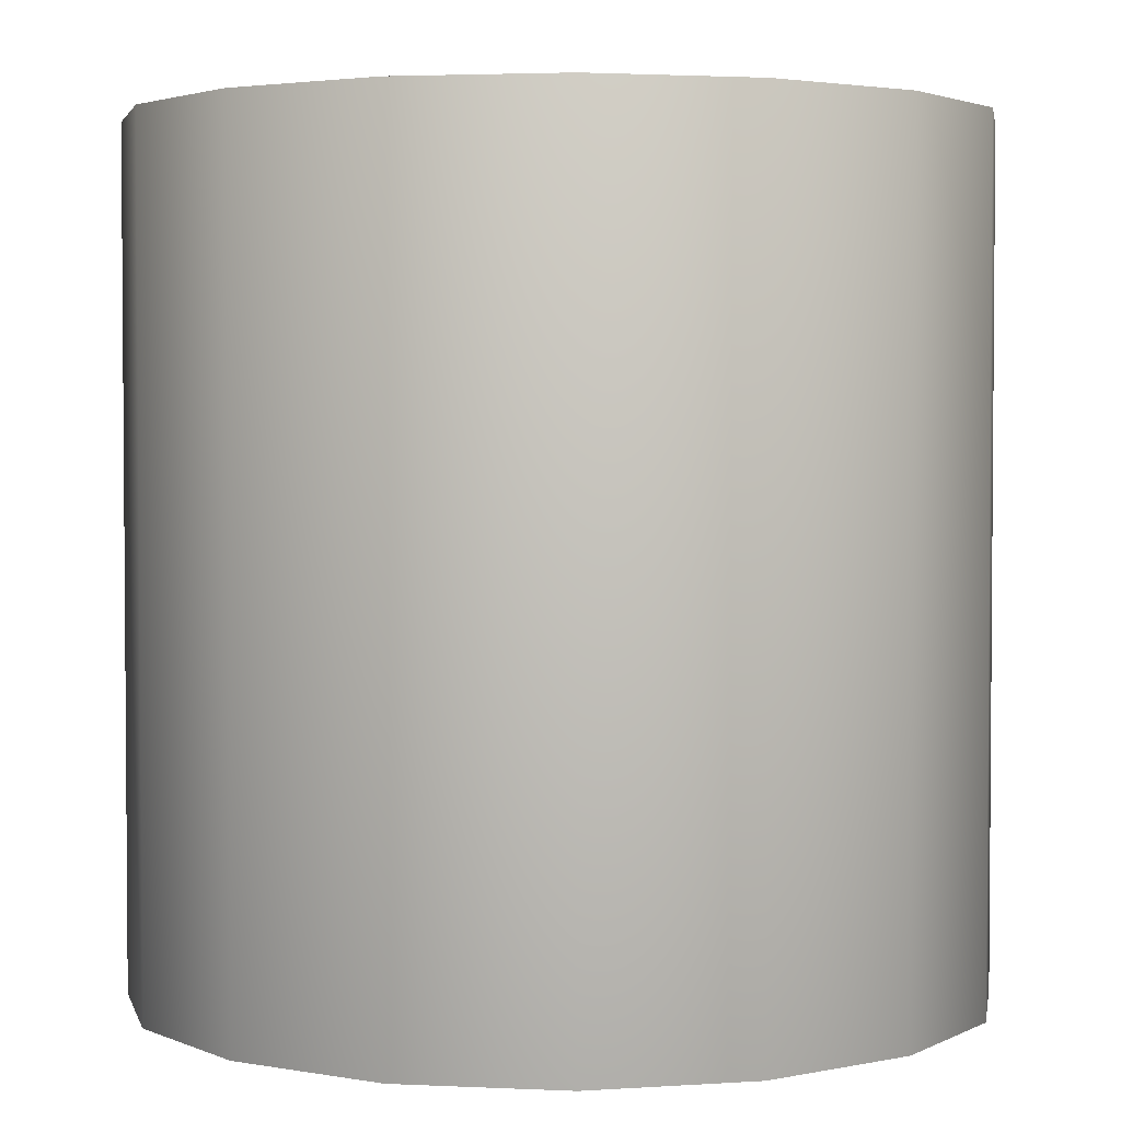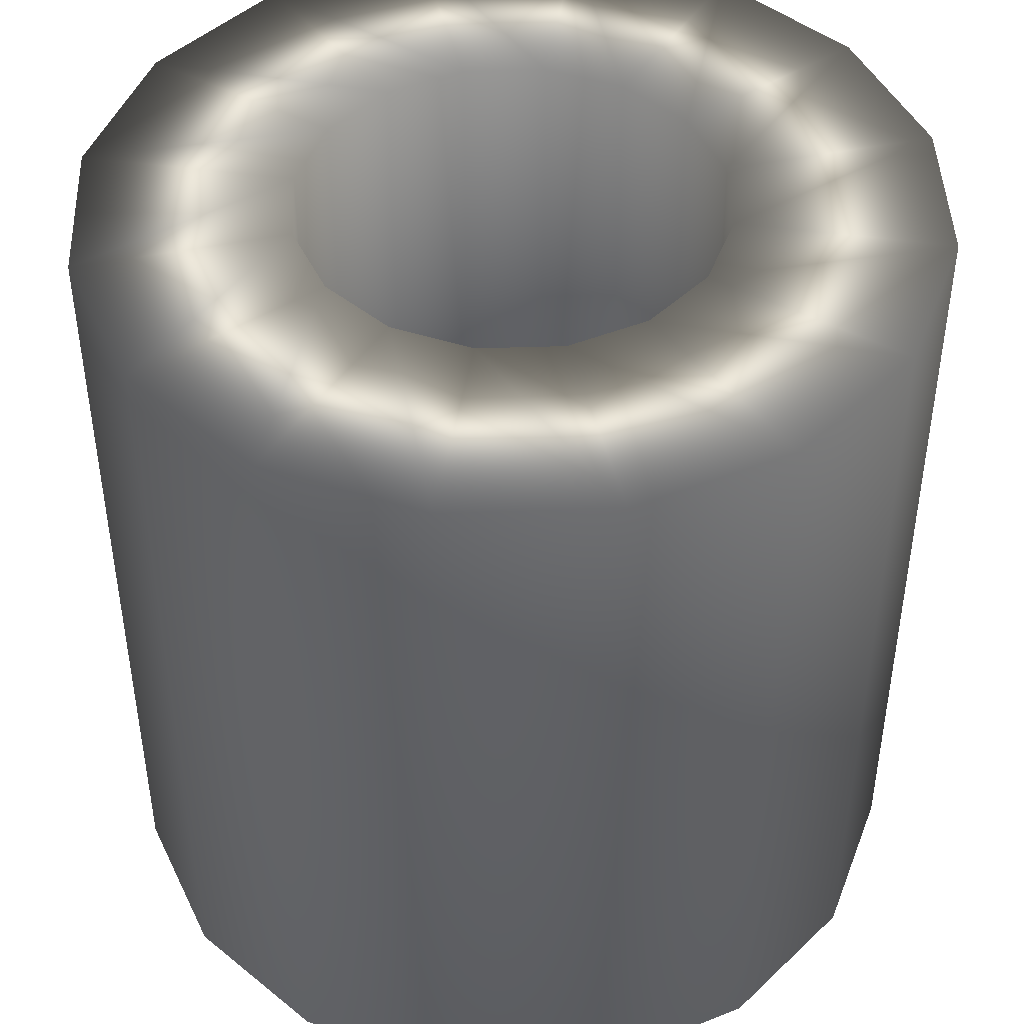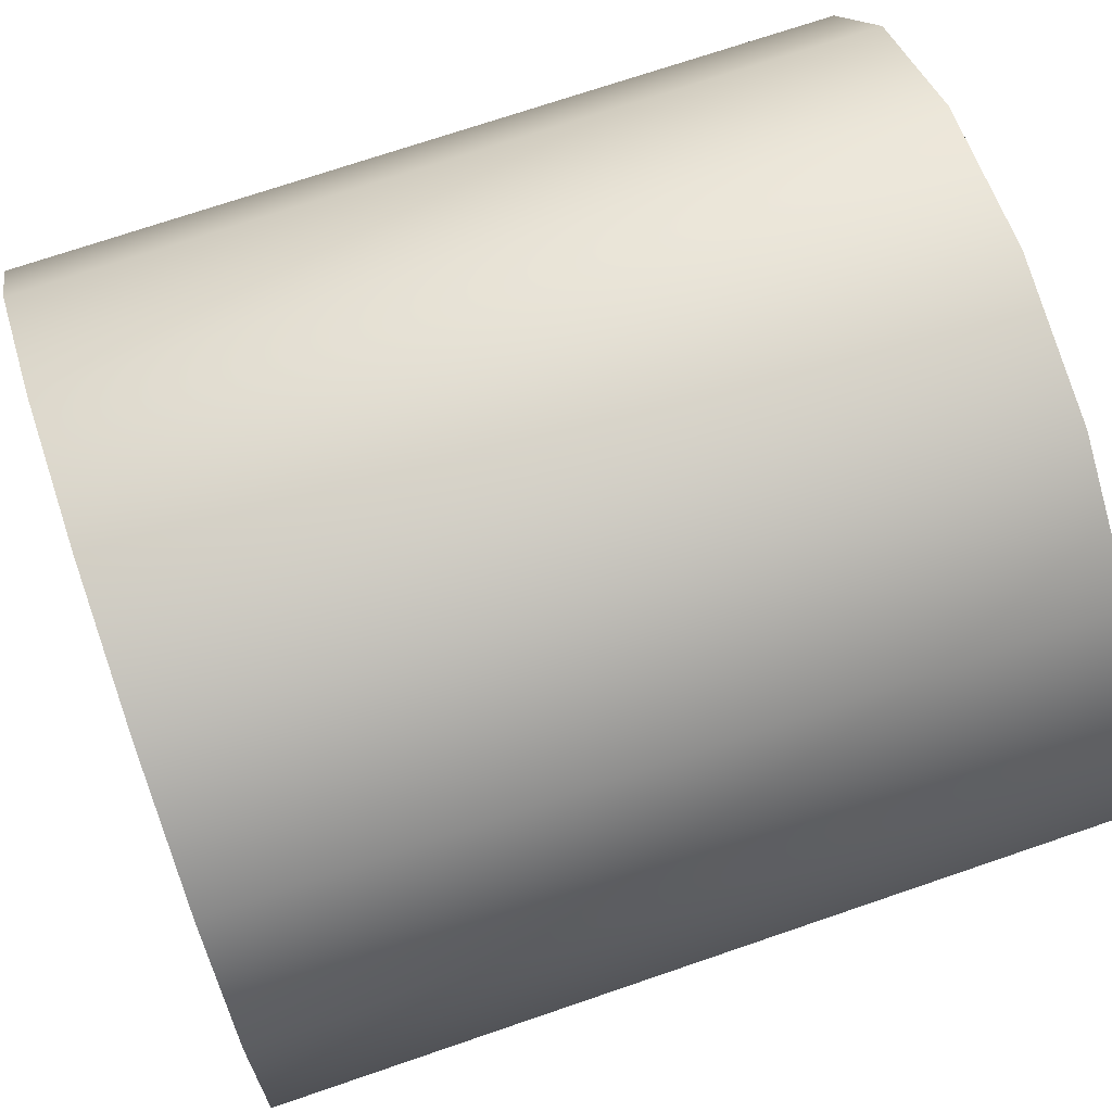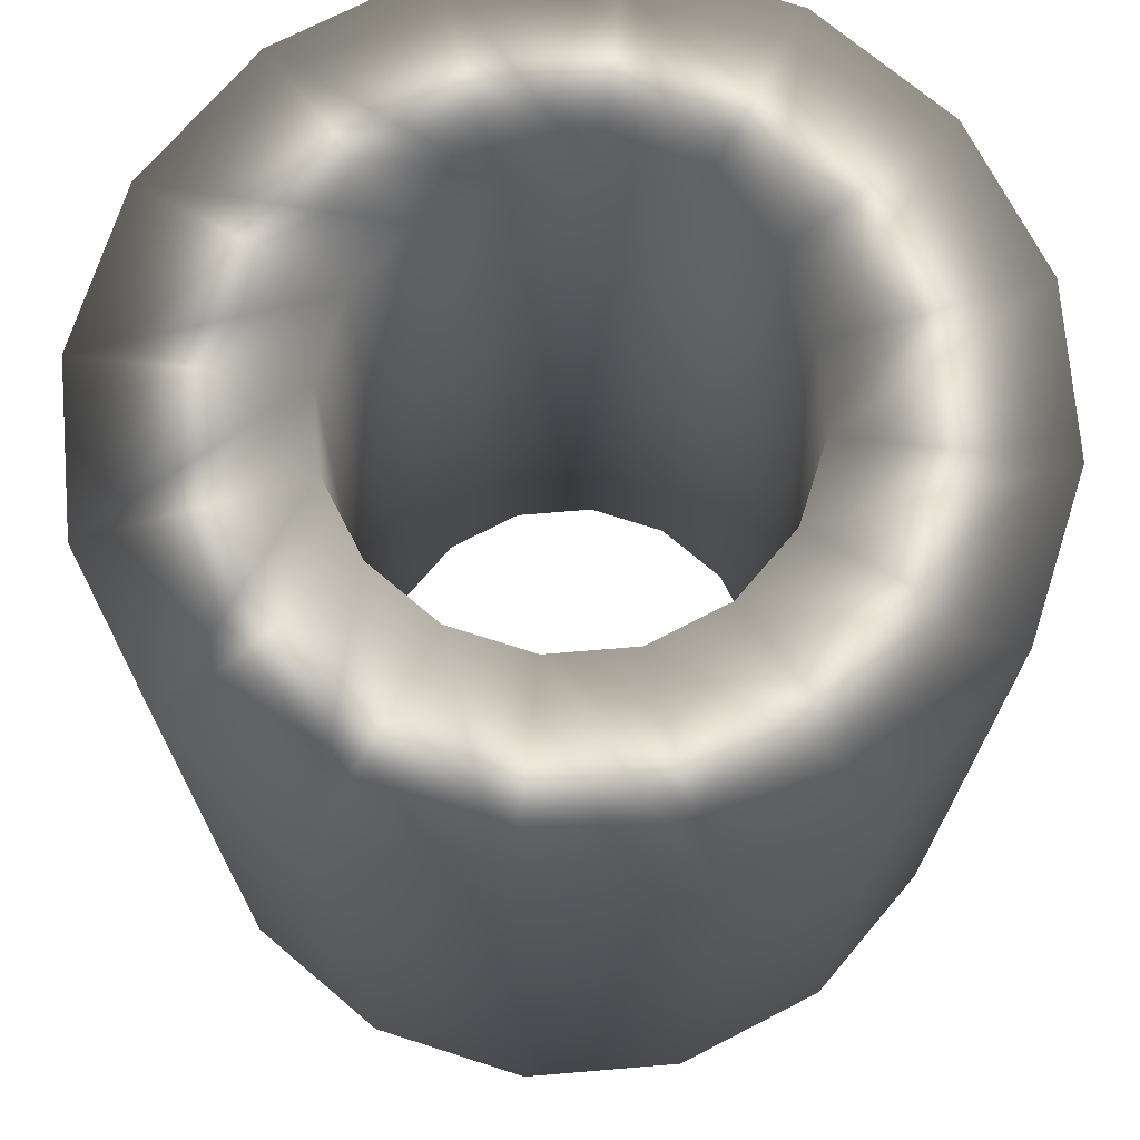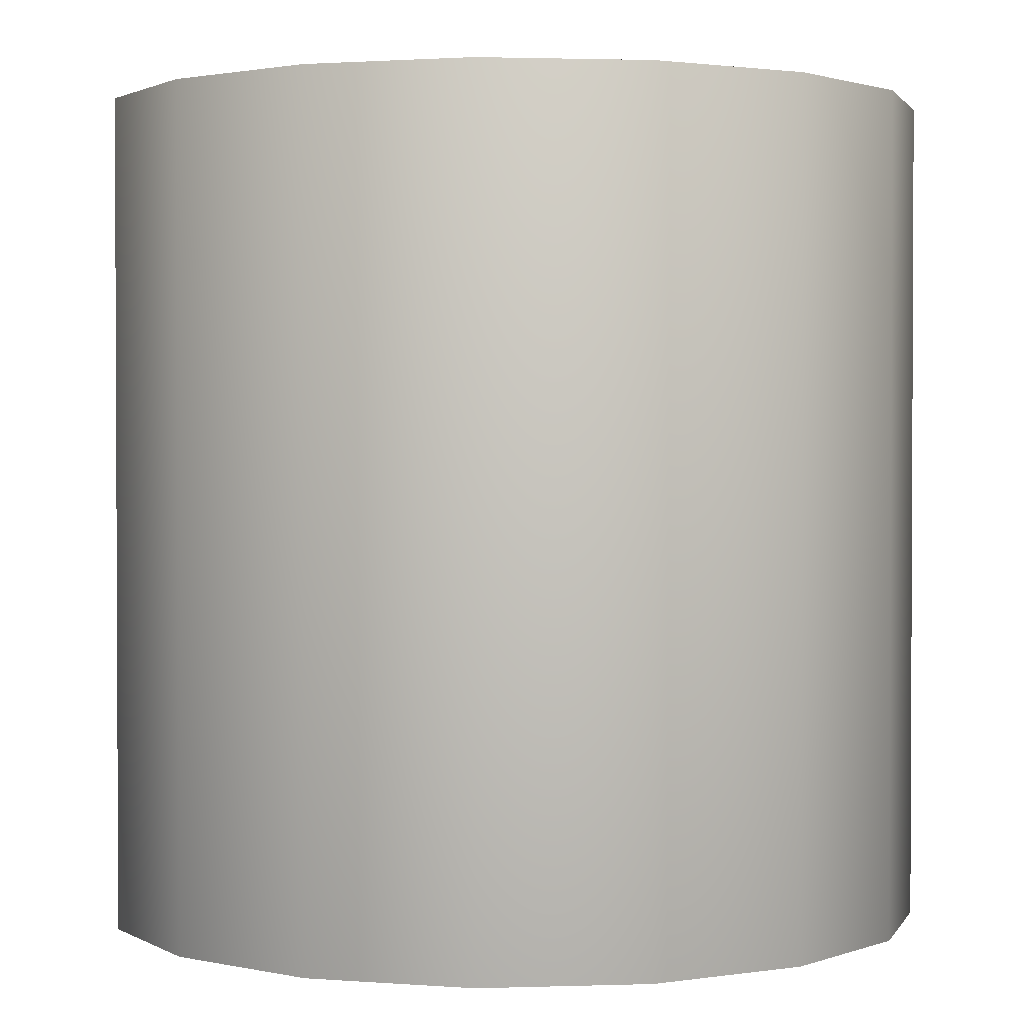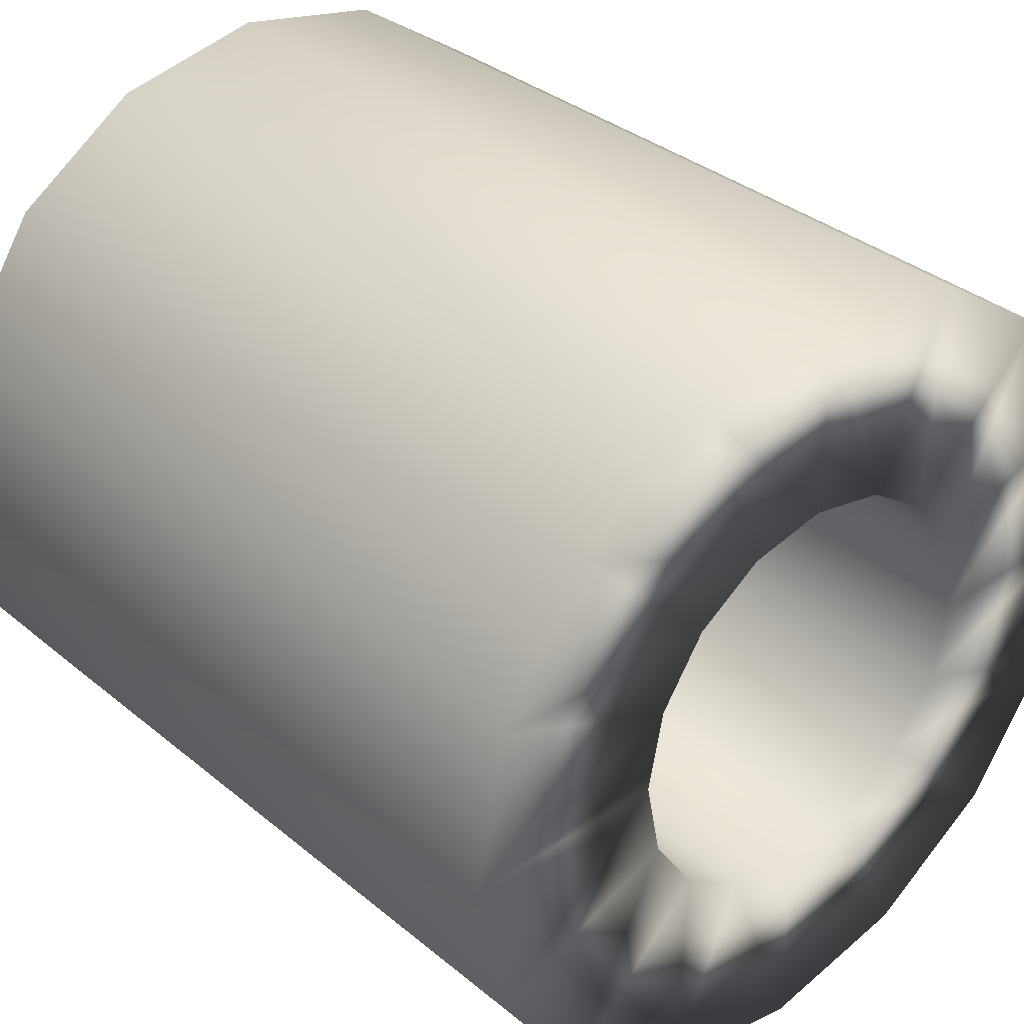
<metadata>
{"format":"obj","ext":"obj","renderer":"f3d","projection":"perspective","resolution":1024,"background":"white","views":[{"elev":2.9,"azim":-114.4,"up":"+Z"},{"elev":45.5,"azim":99.1,"up":"+Z"},{"elev":71.7,"azim":-108.9,"up":"+Y"},{"elev":71.7,"azim":141.5,"up":"+Z"},{"elev":1.6,"azim":94.6,"up":"+Z"},{"elev":34.2,"azim":-42.1,"up":"+Y"}]}
</metadata>
<code>
g ENV_S01_Vanilla_Pipe_01_COL
v 0.3844 -0.928 -2
v -0 -1.004 2
v -0 -1.004 -2
v -0.3844 -0.928 -2
v -0 -2 -2
v 0.3844 -0.928 2
v 0.7654 -1.848 -2
v 0.7103 -0.7103 -2
v -0.3844 -0.928 2
v 0.7654 -1.848 2
v -0 -2 2
v 1.414 -1.414 2
v -0.7654 -1.848 -2
v -0.7654 -1.848 2
v 0.7103 -0.7103 2
v 1.414 -1.414 -2
v -0.7103 -0.7103 2
v -1.414 -1.414 -2
v 0.928 -0.3844 -2
v 1.848 -0.7654 2
v -0.7103 -0.7103 -2
v -1.414 -1.414 2
v 0.928 -0.3844 2
v 1.848 -0.7654 -2
v -0.928 -0.3844 2
v -1.848 -0.7654 -2
v 1.004 0 -2
v 2 0 2
v -0.928 -0.3844 -2
v -1.848 -0.7654 2
v 1.004 0 2
v 2 0 -2
v -1.004 0 2
v -2 -1.221e-06 -2
v 0.928 0.3844 -2
v 1.848 0.7654 2
v -1.004 0 -2
v -2 -1.221e-06 2
v 0.928 0.3844 2
v 1.848 0.7654 -2
v -0.928 0.3844 2
v -1.848 0.7654 -2
v 0.7103 0.7103 -2
v 1.414 1.414 2
v -0.928 0.3844 -2
v -1.848 0.7654 2
v 0.7103 0.7103 2
v 1.414 1.414 -2
v -0.7103 0.7103 2
v -1.414 1.414 -2
v 0.3844 0.928 -2
v 0.7654 1.848 2
v -0.7103 0.7103 -2
v -1.414 1.414 2
v 0.3844 0.928 2
v 0.7654 1.848 -2
v -0.3844 0.928 2
v -0.7654 1.848 -2
v -0 1.004 -2
v -0 2 2
v -0.3844 0.928 -2
v -0.7654 1.848 2
v -0 1.004 2
v -0 2 -2
g ENV_S01_Vanilla_Pipe_01_COL_0
f 3 2 1
f 2 3 4
f 5 3 1
f 4 3 5
f 2 6 1
f 7 5 1
f 1 6 8
f 7 1 8
f 9 2 4
f 10 6 2
f 5 7 10
f 11 2 9
f 11 10 2
f 11 5 10
f 10 12 6
f 10 7 12
f 13 5 11
f 13 4 5
f 14 11 9
f 14 13 11
f 6 15 8
f 12 15 6
f 7 16 12
f 16 7 8
f 17 9 4
f 14 9 17
f 18 13 14
f 13 18 4
f 8 15 19
f 16 8 19
f 12 16 20
f 12 20 15
f 21 17 4
f 18 21 4
f 22 18 14
f 22 14 17
f 15 23 19
f 20 23 15
f 16 24 20
f 24 16 19
f 25 17 21
f 22 17 25
f 26 18 22
f 18 26 21
f 19 23 27
f 24 19 27
f 20 24 28
f 20 28 23
f 29 25 21
f 26 29 21
f 30 26 22
f 30 22 25
f 23 31 27
f 28 31 23
f 24 32 28
f 32 24 27
f 33 25 29
f 30 25 33
f 34 26 30
f 26 34 29
f 27 31 35
f 32 27 35
f 28 32 36
f 28 36 31
f 37 33 29
f 34 37 29
f 38 34 30
f 38 30 33
f 31 39 35
f 36 39 31
f 32 40 36
f 40 32 35
f 41 33 37
f 38 33 41
f 42 34 38
f 34 42 37
f 35 39 43
f 40 35 43
f 36 40 44
f 36 44 39
f 45 41 37
f 42 45 37
f 46 42 38
f 46 38 41
f 39 47 43
f 44 47 39
f 40 48 44
f 48 40 43
f 49 41 45
f 46 41 49
f 50 42 46
f 42 50 45
f 43 47 51
f 48 43 51
f 44 48 52
f 44 52 47
f 53 49 45
f 50 53 45
f 54 50 46
f 54 46 49
f 47 55 51
f 52 55 47
f 48 56 52
f 56 48 51
f 57 49 53
f 54 49 57
f 58 50 54
f 50 58 53
f 51 55 59
f 56 51 59
f 52 56 60
f 52 60 55
f 61 57 53
f 58 61 53
f 62 58 54
f 62 54 57
f 55 63 59
f 60 63 55
f 63 57 61
f 62 57 63
f 59 63 61
f 60 62 63
f 56 64 60
f 64 56 59
f 64 59 61
f 58 64 61
f 64 58 62
f 60 64 62

</code>
